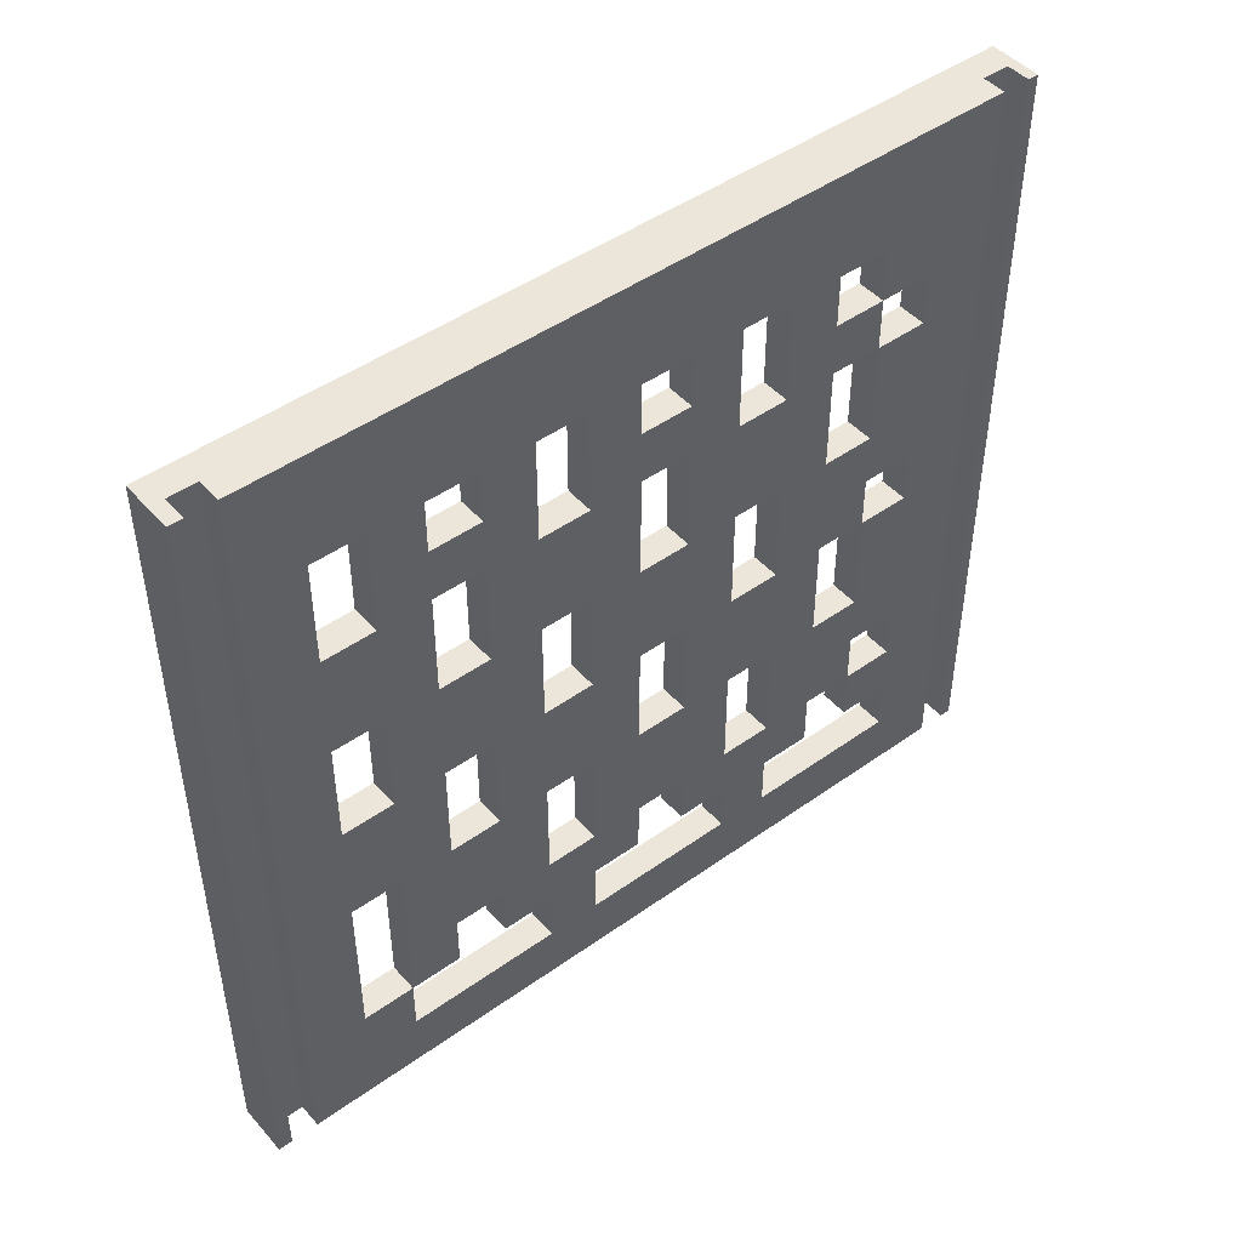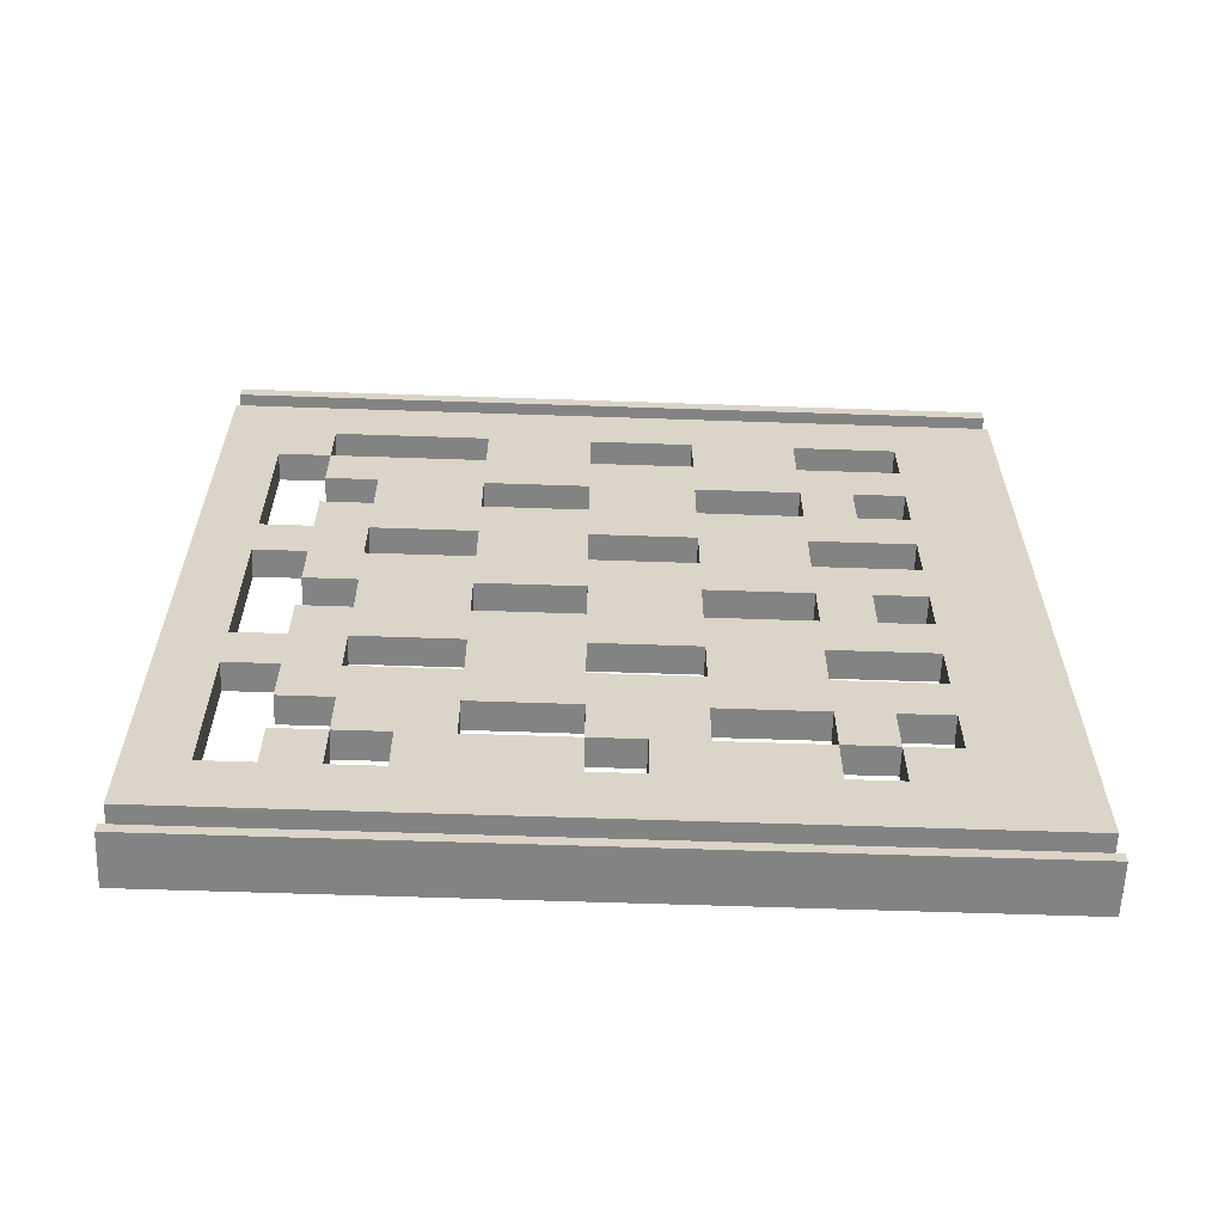
<metadata>
{"format":"obj","ext":"obj","renderer":"f3d","projection":"perspective","resolution":1024,"background":"white","views":[{"elev":46.8,"azim":-129.0,"up":"+Z"},{"elev":-61.1,"azim":-92.0,"up":"+Y"}]}
</metadata>
<code>
g Right
v 17.66 8.5 -4
v 17.65 8.439 -4
v 17.63 8.381 -4
v 17.59 8.332 -4
v 17.54 8.294 -4
v 17.49 8.27 -4
v 17.42 8.262 -4
v 17.36 8.27 -4
v 17.31 8.294 -4
v 17.26 8.332 -4
v 17.22 8.381 -4
v 17.2 8.439 -4
v 17.19 8.5 -4
v 17.2 8.561 -4
v 17.22 8.619 -4
v 17.26 8.668 -4
v 17.31 8.706 -4
v 17.36 8.73 -4
v 17.42 8.738 -4
v 17.49 8.73 -4
v 17.54 8.706 -4
v 17.59 8.668 -4
v 17.63 8.619 -4
v 17.65 8.561 -4
v 17.66 8.5 -3.92
v 17.65 8.561 -3.92
v 17.63 8.619 -3.92
v 17.59 8.668 -3.92
v 17.54 8.706 -3.92
v 17.49 8.73 -3.92
v 17.42 8.738 -3.92
v 17.36 8.73 -3.92
v 17.31 8.706 -3.92
v 17.26 8.668 -3.92
v 17.22 8.619 -3.92
v 17.2 8.561 -3.92
v 17.19 8.5 -3.92
v 17.2 8.439 -3.92
v 17.22 8.381 -3.92
v 17.26 8.332 -3.92
v 17.31 8.294 -3.92
v 17.36 8.27 -3.92
v 17.42 8.262 -3.92
v 17.49 8.27 -3.92
v 17.54 8.294 -3.92
v 17.59 8.332 -3.92
v 17.63 8.381 -3.92
v 17.65 8.439 -3.92
v 17.66 15.53 -4
v 17.65 15.47 -4
v 17.63 15.41 -4
v 17.59 15.36 -4
v 17.54 15.33 -4
v 17.49 15.3 -4
v 17.42 15.29 -4
v 17.36 15.3 -4
v 17.31 15.33 -4
v 17.26 15.36 -4
v 17.22 15.41 -4
v 17.2 15.47 -4
v 17.19 15.53 -4
v 17.2 15.59 -4
v 17.22 15.65 -4
v 17.26 15.7 -4
v 17.31 15.74 -4
v 17.36 15.76 -4
v 17.42 15.77 -4
v 17.49 15.76 -4
v 17.54 15.74 -4
v 17.59 15.7 -4
v 17.63 15.65 -4
v 17.65 15.59 -4
v 17.66 15.53 -3.92
v 17.65 15.59 -3.92
v 17.63 15.65 -3.92
v 17.59 15.7 -3.92
v 17.54 15.74 -3.92
v 17.49 15.76 -3.92
v 17.42 15.77 -3.92
v 17.36 15.76 -3.92
v 17.31 15.74 -3.92
v 17.26 15.7 -3.92
v 17.22 15.65 -3.92
v 17.2 15.59 -3.92
v 17.19 15.53 -3.92
v 17.2 15.47 -3.92
v 17.22 15.41 -3.92
v 17.26 15.36 -3.92
v 17.31 15.33 -3.92
v 17.36 15.3 -3.92
v 17.42 15.29 -3.92
v 17.49 15.3 -3.92
v 17.54 15.33 -3.92
v 17.59 15.36 -3.92
v 17.63 15.41 -3.92
v 17.65 15.47 -3.92
v 17.66 1.472 -4
v 17.65 1.411 -4
v 17.63 1.353 -4
v 17.59 1.304 -4
v 17.54 1.266 -4
v 17.49 1.243 -4
v 17.42 1.234 -4
v 17.36 1.243 -4
v 17.31 1.266 -4
v 17.26 1.304 -4
v 17.22 1.353 -4
v 17.2 1.411 -4
v 17.19 1.472 -4
v 17.2 1.534 -4
v 17.22 1.591 -4
v 17.26 1.64 -4
v 17.31 1.678 -4
v 17.36 1.702 -4
v 17.42 1.71 -4
v 17.49 1.702 -4
v 17.54 1.678 -4
v 17.59 1.64 -4
v 17.63 1.591 -4
v 17.65 1.534 -4
v 17.66 1.472 -3.92
v 17.65 1.534 -3.92
v 17.63 1.591 -3.92
v 17.59 1.64 -3.92
v 17.54 1.678 -3.92
v 17.49 1.702 -3.92
v 17.42 1.71 -3.92
v 17.36 1.702 -3.92
v 17.31 1.678 -3.92
v 17.26 1.64 -3.92
v 17.22 1.591 -3.92
v 17.2 1.534 -3.92
v 17.19 1.472 -3.92
v 17.2 1.411 -3.92
v 17.22 1.353 -3.92
v 17.26 1.304 -3.92
v 17.31 1.266 -3.92
v 17.36 1.243 -3.92
v 17.42 1.234 -3.92
v 17.49 1.243 -3.92
v 17.54 1.266 -3.92
v 17.59 1.304 -3.92
v 17.63 1.353 -3.92
v 17.65 1.411 -3.92
v 16.88 17.19 13
v 16.88 17.19 -4
v 17.39 17.19 -4
v 17.39 17.19 13
v 16.88 16.6 -4
v 16.88 16.6 13
v 17.39 16.6 13
v 17.39 16.6 -4
v 16.88 17.5 -4
v 18 17.5 -4
v 18 -0.5 -4
v 16.88 -0.5 -4
v 16.88 -0.2669 -4
v 17.39 -0.2669 -4
v 17.39 0.3245 -4
v 16.88 0.3245 -4
v 16.88 17.5 13
v 16.88 0.3245 13
v 17.39 0.3245 13
v 17.39 -0.2669 13
v 16.88 -0.2669 13
v 16.88 -0.5 13
v 18 -0.5 13
v 18 17.5 13
v 16.88 7.375 1.75
v 16.88 8.5 1.75
v 16.88 8.5 4
v 16.88 7.375 4
v 16.88 6.25 -1.625
v 16.88 6.25 -2.75
v 16.88 9.625 -2.75
v 16.88 9.625 -1.625
v 16.88 8.5 -1.625
v 16.88 8.5 -0.5
v 16.88 7.375 -0.5
v 16.88 7.375 -1.625
v 16.88 10.75 -1.625
v 16.88 10.75 -2.75
v 16.88 14.12 -2.75
v 16.88 14.12 -1.625
v 16.88 15.25 -1.625
v 16.88 15.25 1.75
v 16.88 14.12 1.75
v 16.88 13 -1.625
v 16.88 13 -0.5
v 16.88 11.88 -0.5
v 16.88 11.88 -1.625
v 16.88 5.125 4
v 16.88 6.25 4
v 16.88 6.25 6.25
v 16.88 5.125 6.25
v 16.88 7.375 9.625
v 16.88 8.5 9.625
v 16.88 8.5 10.75
v 16.88 7.375 10.75
v 16.88 5.125 8.5
v 16.88 6.25 8.5
v 16.88 6.25 10.75
v 16.88 5.125 10.75
v 16.88 14.12 8.5
v 16.88 15.25 8.5
v 16.88 15.25 10.75
v 16.88 14.12 10.75
v 16.88 2.875 1.75
v 16.88 4 1.75
v 16.88 4 4
v 16.88 2.875 4
v 16.88 2.875 5.125
v 16.88 1.75 5.125
v 16.88 1.75 4
v 16.88 9.625 4
v 16.88 10.75 4
v 16.88 10.75 6.25
v 16.88 9.625 6.25
v 16.88 5.125 -0.5
v 16.88 6.25 -0.5
v 16.88 6.25 1.75
v 16.88 5.125 1.75
v 16.88 11.88 1.75
v 16.88 13 1.75
v 16.88 13 4
v 16.88 11.88 4
v 16.88 1.75 -1.625
v 16.88 1.75 -2.75
v 16.88 5.125 -2.75
v 16.88 5.125 -1.625
v 16.88 4 -1.625
v 16.88 4 -0.5
v 16.88 2.875 -0.5
v 16.88 2.875 0.625
v 16.88 1.75 0.625
v 16.88 1.75 -0.5
v 16.88 2.875 -1.625
v 16.88 14.12 4
v 16.88 15.25 4
v 16.88 15.25 6.25
v 16.88 14.12 6.25
v 16.88 7.375 6.25
v 16.88 8.5 6.25
v 16.88 8.5 8.5
v 16.88 7.375 8.5
v 16.88 9.625 8.5
v 16.88 10.75 8.5
v 16.88 10.75 10.75
v 16.88 9.625 10.75
v 16.88 2.875 6.25
v 16.88 4 6.25
v 16.88 4 8.5
v 16.88 2.875 8.5
v 16.88 2.875 9.625
v 16.88 4 9.625
v 16.88 4 10.75
v 16.88 2.875 10.75
v 16.88 1.75 9.625
v 16.88 1.75 8.5
v 16.88 11.88 9.625
v 16.88 13 9.625
v 16.88 13 10.75
v 16.88 11.88 10.75
v 16.88 11.88 6.25
v 16.88 13 6.25
v 16.88 13 8.5
v 16.88 11.88 8.5
v 16.88 9.625 -0.5
v 16.88 10.75 -0.5
v 16.88 10.75 1.75
v 16.88 9.625 1.75
v 17.5 10.75 1.75
v 17.5 9.625 1.75
v 17.5 9.625 -0.5
v 17.5 10.75 -0.5
v 17.5 13 8.5
v 17.5 11.88 8.5
v 17.5 11.88 6.25
v 17.5 13 6.25
v 17.5 13 10.75
v 17.5 11.88 10.75
v 17.5 11.88 9.625
v 17.5 13 9.625
v 17.5 4 10.75
v 17.5 2.875 10.75
v 17.5 2.875 9.625
v 17.5 1.75 9.625
v 17.5 1.75 8.5
v 17.5 2.875 8.5
v 17.5 4 8.5
v 17.5 2.875 6.25
v 17.5 4 9.625
v 17.5 4 6.25
v 17.5 10.75 10.75
v 17.5 9.625 10.75
v 17.5 9.625 8.5
v 17.5 10.75 8.5
v 17.5 8.5 8.5
v 17.5 7.375 8.5
v 17.5 7.375 6.25
v 17.5 8.5 6.25
v 17.5 15.25 6.25
v 17.5 14.12 6.25
v 17.5 14.12 4
v 17.5 15.25 4
v 17.5 2.875 0.625
v 17.5 1.75 0.625
v 17.5 1.75 -0.5
v 17.5 4 -1.625
v 17.5 4 -0.5
v 17.5 2.875 -0.5
v 17.5 2.875 -1.625
v 17.5 1.75 -1.625
v 17.5 1.75 -2.75
v 17.5 5.125 -2.75
v 17.5 5.125 -1.625
v 17.5 13 4
v 17.5 11.88 4
v 17.5 11.88 1.75
v 17.5 13 1.75
v 17.5 6.25 1.75
v 17.5 5.125 1.75
v 17.5 5.125 -0.5
v 17.5 6.25 -0.5
v 17.5 10.75 6.25
v 17.5 9.625 6.25
v 17.5 9.625 4
v 17.5 10.75 4
v 17.5 2.875 5.125
v 17.5 1.75 5.125
v 17.5 1.75 4
v 17.5 2.875 4
v 17.5 4 4
v 17.5 2.875 1.75
v 17.5 4 1.75
v 17.5 15.25 10.75
v 17.5 14.12 10.75
v 17.5 14.12 8.5
v 17.5 15.25 8.5
v 17.5 6.25 10.75
v 17.5 5.125 10.75
v 17.5 5.125 8.5
v 17.5 6.25 8.5
v 17.5 8.5 10.75
v 17.5 7.375 10.75
v 17.5 7.375 9.625
v 17.5 8.5 9.625
v 17.5 6.25 6.25
v 17.5 5.125 6.25
v 17.5 5.125 4
v 17.5 6.25 4
v 17.5 15.25 -1.625
v 17.5 15.25 1.75
v 17.5 14.12 1.75
v 17.5 13 -1.625
v 17.5 13 -0.5
v 17.5 14.12 -1.625
v 17.5 11.88 -0.5
v 17.5 11.88 -1.625
v 17.5 10.75 -1.625
v 17.5 10.75 -2.75
v 17.5 14.12 -2.75
v 17.5 8.5 -1.625
v 17.5 8.5 -0.5
v 17.5 7.375 -0.5
v 17.5 7.375 -1.625
v 17.5 6.25 -1.625
v 17.5 6.25 -2.75
v 17.5 9.625 -2.75
v 17.5 9.625 -1.625
v 17.5 8.5 4
v 17.5 7.375 4
v 17.5 7.375 1.75
v 17.5 8.5 1.75
v 17.5 0.625 12
v 17.5 16.38 12
v 18 16.38 12
v 18 0.625 12
v 17.5 16.38 -3.875
v 18 16.38 -3.875
v 17.5 0.625 -3.875
v 18 0.625 -3.875
f 2 48 1
f 1 48 25
f 1 25 24
f 24 25 26
f 24 26 23
f 23 26 27
f 23 27 22
f 22 27 28
f 22 28 21
f 21 28 29
f 21 29 20
f 20 29 30
f 20 30 19
f 19 30 31
f 19 31 18
f 18 31 32
f 18 32 17
f 17 32 33
f 17 33 16
f 16 33 34
f 16 34 15
f 15 34 35
f 15 35 14
f 14 35 36
f 14 36 13
f 13 36 37
f 13 37 12
f 12 37 38
f 12 38 11
f 11 38 39
f 11 39 10
f 10 39 40
f 10 40 9
f 9 40 41
f 9 41 8
f 8 41 42
f 8 42 7
f 7 42 43
f 7 43 6
f 6 43 44
f 6 44 5
f 5 44 45
f 5 45 4
f 4 45 46
f 4 46 3
f 3 46 47
f 3 47 2
f 2 47 48
f 48 38 25
f 25 38 37
f 25 37 26
f 26 37 36
f 26 36 27
f 27 36 35
f 27 35 28
f 28 35 34
f 28 34 29
f 29 34 33
f 29 33 30
f 30 33 32
f 30 32 31
f 38 48 39
f 39 48 47
f 39 47 40
f 40 47 46
f 40 46 41
f 41 46 45
f 41 45 42
f 42 45 44
f 42 44 43
f 50 96 49
f 49 96 73
f 49 73 72
f 72 73 74
f 72 74 71
f 71 74 75
f 71 75 70
f 70 75 76
f 70 76 69
f 69 76 77
f 69 77 68
f 68 77 78
f 68 78 67
f 67 78 79
f 67 79 66
f 66 79 80
f 66 80 65
f 65 80 81
f 65 81 64
f 64 81 82
f 64 82 63
f 63 82 83
f 63 83 62
f 62 83 84
f 62 84 61
f 61 84 85
f 61 85 60
f 60 85 86
f 60 86 59
f 59 86 87
f 59 87 58
f 58 87 88
f 58 88 57
f 57 88 89
f 57 89 56
f 56 89 90
f 56 90 55
f 55 90 91
f 55 91 54
f 54 91 92
f 54 92 53
f 53 92 93
f 53 93 52
f 52 93 94
f 52 94 51
f 51 94 95
f 51 95 50
f 50 95 96
f 96 86 73
f 73 86 85
f 73 85 74
f 74 85 84
f 74 84 75
f 75 84 83
f 75 83 76
f 76 83 82
f 76 82 77
f 77 82 81
f 77 81 78
f 78 81 80
f 78 80 79
f 86 96 87
f 87 96 95
f 87 95 88
f 88 95 94
f 88 94 89
f 89 94 93
f 89 93 90
f 90 93 92
f 90 92 91
f 98 144 97
f 97 144 121
f 97 121 120
f 120 121 122
f 120 122 119
f 119 122 123
f 119 123 118
f 118 123 124
f 118 124 117
f 117 124 125
f 117 125 116
f 116 125 126
f 116 126 115
f 115 126 127
f 115 127 114
f 114 127 128
f 114 128 113
f 113 128 129
f 113 129 112
f 112 129 130
f 112 130 111
f 111 130 131
f 111 131 110
f 110 131 132
f 110 132 109
f 109 132 133
f 109 133 108
f 108 133 134
f 108 134 107
f 107 134 135
f 107 135 106
f 106 135 136
f 106 136 105
f 105 136 137
f 105 137 104
f 104 137 138
f 104 138 103
f 103 138 139
f 103 139 102
f 102 139 140
f 102 140 101
f 101 140 141
f 101 141 100
f 100 141 142
f 100 142 99
f 99 142 143
f 99 143 98
f 98 143 144
f 144 134 121
f 121 134 133
f 121 133 122
f 122 133 132
f 122 132 123
f 123 132 131
f 123 131 124
f 124 131 130
f 124 130 125
f 125 130 129
f 125 129 126
f 126 129 128
f 126 128 127
f 134 144 135
f 135 144 143
f 135 143 136
f 136 143 142
f 136 142 137
f 137 142 141
f 137 141 138
f 138 141 140
f 138 140 139
f 146 147 145
f 145 147 148
f 150 151 149
f 149 151 152
f 151 148 152
f 152 148 147
f 24 50 1
f 1 50 49
f 1 49 154
f 154 49 72
f 154 72 71
f 50 24 51
f 51 24 23
f 51 23 52
f 52 23 22
f 52 22 53
f 53 22 21
f 53 21 54
f 54 21 20
f 54 20 55
f 55 20 19
f 55 19 56
f 56 19 18
f 56 18 57
f 57 18 17
f 57 17 58
f 58 17 16
f 58 16 59
f 59 16 15
f 59 15 60
f 60 15 14
f 60 14 61
f 61 14 13
f 61 13 149
f 149 13 160
f 160 13 109
f 160 109 108
f 109 13 110
f 110 13 12
f 110 12 111
f 111 12 11
f 111 11 112
f 112 11 10
f 112 10 113
f 113 10 9
f 113 9 114
f 114 9 8
f 114 8 115
f 115 8 7
f 115 7 116
f 116 7 6
f 116 6 117
f 117 6 5
f 117 5 118
f 118 5 4
f 118 4 119
f 119 4 3
f 119 3 120
f 120 3 2
f 120 2 97
f 97 2 1
f 97 1 155
f 155 1 154
f 154 71 147
f 147 71 70
f 147 70 69
f 69 68 147
f 147 68 152
f 152 68 67
f 152 67 66
f 66 65 152
f 152 65 64
f 152 64 63
f 152 63 149
f 149 63 62
f 149 62 61
f 108 107 160
f 160 107 159
f 159 107 106
f 159 106 105
f 105 104 159
f 159 104 103
f 159 103 102
f 159 102 158
f 158 102 101
f 158 101 100
f 100 99 158
f 158 99 155
f 158 155 156
f 99 98 155
f 155 98 97
f 146 153 147
f 147 153 154
f 156 157 158
f 161 153 145
f 145 153 146
f 145 148 161
f 161 148 168
f 168 148 151
f 168 151 167
f 167 151 163
f 167 163 164
f 151 150 163
f 163 150 162
f 165 166 164
f 164 166 167
f 165 164 157
f 157 164 158
f 160 159 162
f 162 159 163
f 159 158 163
f 163 158 164
f 165 157 166
f 166 157 156
f 160 175 149
f 149 175 182
f 149 182 183
f 162 214 160
f 160 214 235
f 160 235 236
f 150 198 162
f 162 198 199
f 162 199 202
f 202 199 196
f 202 196 201
f 201 196 245
f 201 245 242
f 149 239 150
f 150 239 240
f 150 240 205
f 205 240 204
f 204 240 241
f 204 241 266
f 266 241 265
f 265 241 238
f 265 238 225
f 225 238 187
f 225 187 224
f 224 187 189
f 224 189 223
f 223 189 190
f 223 190 270
f 270 190 269
f 269 190 191
f 269 191 181
f 170 178 169
f 169 178 179
f 169 179 221
f 221 179 220
f 220 179 180
f 220 180 173
f 171 271 170
f 170 271 268
f 170 268 178
f 178 268 176
f 178 176 177
f 172 242 171
f 171 242 243
f 171 243 215
f 215 243 218
f 218 243 244
f 218 244 246
f 246 244 197
f 246 197 249
f 249 197 198
f 249 198 150
f 169 193 172
f 172 193 194
f 172 194 242
f 242 194 201
f 174 230 173
f 173 230 219
f 173 219 220
f 175 160 174
f 174 160 229
f 174 229 230
f 175 176 182
f 182 176 181
f 181 176 268
f 181 268 269
f 184 185 183
f 183 185 149
f 185 186 149
f 149 186 239
f 239 186 238
f 238 186 187
f 187 184 189
f 189 184 188
f 193 221 192
f 192 221 222
f 192 222 210
f 210 222 209
f 209 222 219
f 209 219 232
f 232 219 230
f 232 230 231
f 201 194 200
f 200 194 195
f 200 195 252
f 252 195 251
f 251 195 192
f 251 192 210
f 245 196 244
f 244 196 197
f 202 203 162
f 162 203 256
f 162 256 257
f 256 203 255
f 255 203 200
f 255 200 252
f 205 206 150
f 150 206 207
f 150 207 262
f 262 207 261
f 261 207 204
f 261 204 266
f 209 234 208
f 208 234 235
f 208 235 214
f 211 212 210
f 210 212 251
f 251 212 250
f 250 212 213
f 250 213 259
f 259 213 162
f 259 162 258
f 258 162 257
f 258 257 254
f 213 214 162
f 214 211 208
f 216 270 215
f 215 270 271
f 215 271 171
f 217 226 216
f 216 226 223
f 216 223 270
f 218 246 217
f 217 246 247
f 217 247 264
f 264 247 267
f 267 247 260
f 267 260 266
f 266 260 261
f 265 225 264
f 264 225 226
f 264 226 217
f 228 160 227
f 227 160 236
f 227 236 237
f 237 236 233
f 228 229 160
f 233 234 232
f 232 234 209
f 247 248 260
f 260 248 263
f 263 248 150
f 263 150 262
f 248 249 150
f 253 254 252
f 252 254 255
f 259 253 250
f 193 169 221
f 271 270 273
f 273 270 272
f 268 271 274
f 274 271 273
f 269 268 275
f 275 268 274
f 270 269 272
f 272 269 275
f 267 266 277
f 277 266 276
f 264 267 278
f 278 267 277
f 265 264 279
f 279 264 278
f 266 265 276
f 276 265 279
f 263 262 281
f 281 262 280
f 260 263 282
f 282 263 281
f 261 260 283
f 283 260 282
f 262 261 280
f 280 261 283
f 257 256 285
f 285 256 284
f 254 257 286
f 286 257 285
f 258 254 287
f 287 254 286
f 259 258 288
f 288 258 287
f 253 259 289
f 289 259 288
f 253 252 289
f 289 252 290
f 250 253 291
f 291 253 289
f 254 253 286
f 286 253 289
f 255 254 292
f 292 254 286
f 256 255 284
f 284 255 292
f 251 250 293
f 293 250 291
f 252 251 290
f 290 251 293
f 249 248 295
f 295 248 294
f 246 249 296
f 296 249 295
f 247 246 297
f 297 246 296
f 248 247 294
f 294 247 297
f 245 244 299
f 299 244 298
f 242 245 300
f 300 245 299
f 243 242 301
f 301 242 300
f 244 243 298
f 298 243 301
f 241 240 303
f 303 240 302
f 238 241 304
f 304 241 303
f 239 238 305
f 305 238 304
f 240 239 302
f 302 239 305
f 235 234 307
f 307 234 306
f 236 235 308
f 308 235 307
f 232 231 310
f 310 231 309
f 233 232 311
f 311 232 310
f 233 236 311
f 311 236 308
f 237 233 312
f 312 233 311
f 227 237 313
f 313 237 312
f 228 227 314
f 314 227 313
f 229 228 315
f 315 228 314
f 230 229 316
f 316 229 315
f 231 230 309
f 309 230 316
f 234 233 306
f 306 233 311
f 226 225 318
f 318 225 317
f 223 226 319
f 319 226 318
f 224 223 320
f 320 223 319
f 225 224 317
f 317 224 320
f 222 221 322
f 322 221 321
f 219 222 323
f 323 222 322
f 220 219 324
f 324 219 323
f 221 220 321
f 321 220 324
f 218 217 326
f 326 217 325
f 215 218 327
f 327 218 326
f 216 215 328
f 328 215 327
f 217 216 325
f 325 216 328
f 213 212 330
f 330 212 329
f 214 213 331
f 331 213 330
f 211 214 332
f 332 214 331
f 211 210 332
f 332 210 333
f 208 211 334
f 334 211 332
f 212 211 329
f 329 211 332
f 209 208 335
f 335 208 334
f 210 209 333
f 333 209 335
f 207 206 337
f 337 206 336
f 204 207 338
f 338 207 337
f 205 204 339
f 339 204 338
f 206 205 336
f 336 205 339
f 203 202 341
f 341 202 340
f 200 203 342
f 342 203 341
f 201 200 343
f 343 200 342
f 202 201 340
f 340 201 343
f 199 198 345
f 345 198 344
f 196 199 346
f 346 199 345
f 197 196 347
f 347 196 346
f 198 197 344
f 344 197 347
f 195 194 349
f 349 194 348
f 192 195 350
f 350 195 349
f 193 192 351
f 351 192 350
f 194 193 348
f 348 193 351
f 186 185 353
f 353 185 352
f 187 186 354
f 354 186 353
f 189 188 356
f 356 188 355
f 184 187 357
f 357 187 354
f 190 189 358
f 358 189 356
f 191 190 359
f 359 190 358
f 181 191 360
f 360 191 359
f 185 184 352
f 352 184 357
f 182 181 361
f 361 181 360
f 183 182 362
f 362 182 361
f 184 183 357
f 357 183 362
f 188 184 355
f 355 184 357
f 178 177 364
f 364 177 363
f 179 178 365
f 365 178 364
f 180 179 366
f 366 179 365
f 173 180 367
f 367 180 366
f 174 173 368
f 368 173 367
f 175 174 369
f 369 174 368
f 176 175 370
f 370 175 369
f 177 176 363
f 363 176 370
f 172 171 372
f 372 171 371
f 169 172 373
f 373 172 372
f 170 169 374
f 374 169 373
f 171 170 371
f 371 170 374
f 375 376 378
f 378 376 377
f 376 379 377
f 377 379 380
f 274 360 275
f 275 360 359
f 275 359 358
f 273 374 274
f 274 374 364
f 274 364 370
f 370 364 363
f 272 327 273
f 273 327 371
f 273 371 374
f 275 358 272
f 272 358 319
f 272 319 328
f 328 319 318
f 328 318 325
f 325 318 278
f 325 278 297
f 297 278 277
f 297 277 282
f 282 277 276
f 282 276 283
f 283 276 338
f 283 338 337
f 278 317 279
f 279 317 304
f 279 304 303
f 338 276 303
f 303 276 279
f 297 282 294
f 294 282 281
f 294 281 376
f 376 281 280
f 376 280 337
f 337 280 283
f 291 329 293
f 293 329 333
f 293 333 349
f 349 333 350
f 350 333 322
f 350 322 321
f 289 288 291
f 291 288 330
f 291 330 329
f 330 288 375
f 375 288 287
f 375 287 285
f 285 287 286
f 285 284 375
f 375 284 341
f 375 341 340
f 284 292 341
f 341 292 342
f 342 292 290
f 342 290 349
f 349 290 293
f 292 286 290
f 290 286 289
f 297 296 325
f 325 296 326
f 326 296 298
f 326 298 301
f 298 296 347
f 347 296 295
f 347 295 344
f 344 295 376
f 344 376 375
f 295 294 376
f 300 371 301
f 301 371 327
f 301 327 326
f 299 343 300
f 300 343 348
f 300 348 372
f 372 348 351
f 372 351 373
f 373 351 321
f 373 321 365
f 365 321 324
f 365 324 366
f 366 324 367
f 367 324 323
f 367 323 316
f 316 323 310
f 316 310 309
f 343 299 346
f 346 299 298
f 346 298 347
f 304 353 305
f 305 353 379
f 305 379 376
f 303 302 338
f 338 302 339
f 339 302 376
f 339 376 336
f 336 376 337
f 302 305 376
f 315 314 381
f 381 314 313
f 381 313 308
f 308 313 312
f 308 312 311
f 308 307 381
f 381 307 331
f 381 331 375
f 375 331 330
f 331 307 334
f 334 307 306
f 334 306 335
f 335 306 310
f 335 310 322
f 322 310 323
f 306 311 310
f 367 316 368
f 368 316 315
f 368 315 381
f 319 356 320
f 320 356 354
f 320 354 317
f 317 354 304
f 318 317 278
f 328 327 272
f 334 332 331
f 329 332 333
f 333 335 322
f 343 342 348
f 348 342 349
f 343 346 340
f 340 346 345
f 340 345 375
f 375 345 344
f 351 350 321
f 360 370 361
f 361 370 369
f 361 369 379
f 379 369 381
f 381 369 368
f 358 356 319
f 355 357 356
f 356 357 354
f 354 353 304
f 353 352 379
f 379 352 362
f 379 362 361
f 352 357 362
f 365 364 373
f 373 364 374
f 372 371 300
f 360 274 370
f 379 381 380
f 380 381 382
f 378 382 375
f 375 382 381
f 380 154 377
f 377 154 168
f 377 168 167
f 154 380 155
f 155 380 382
f 155 382 378
f 155 378 167
f 167 378 377
f 166 156 167
f 167 156 155
f 153 161 154
f 154 161 168

</code>
